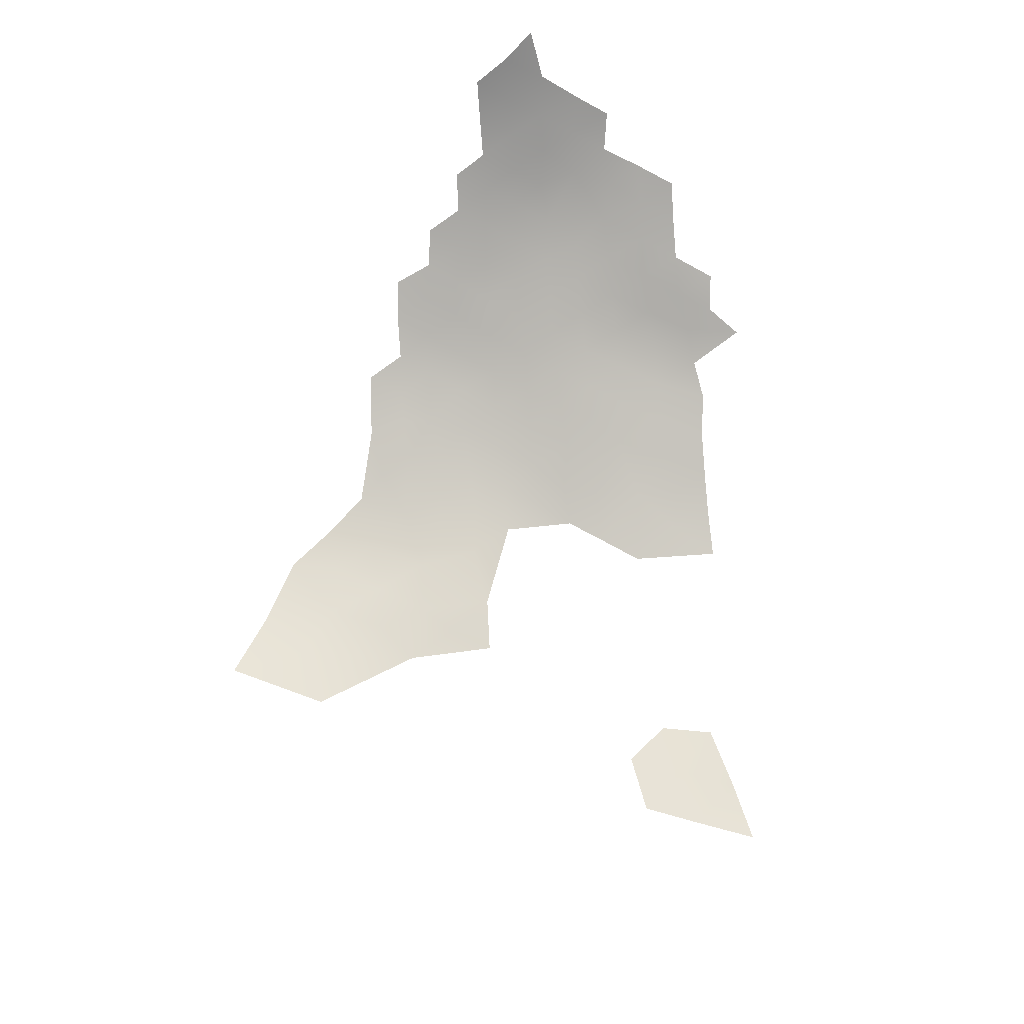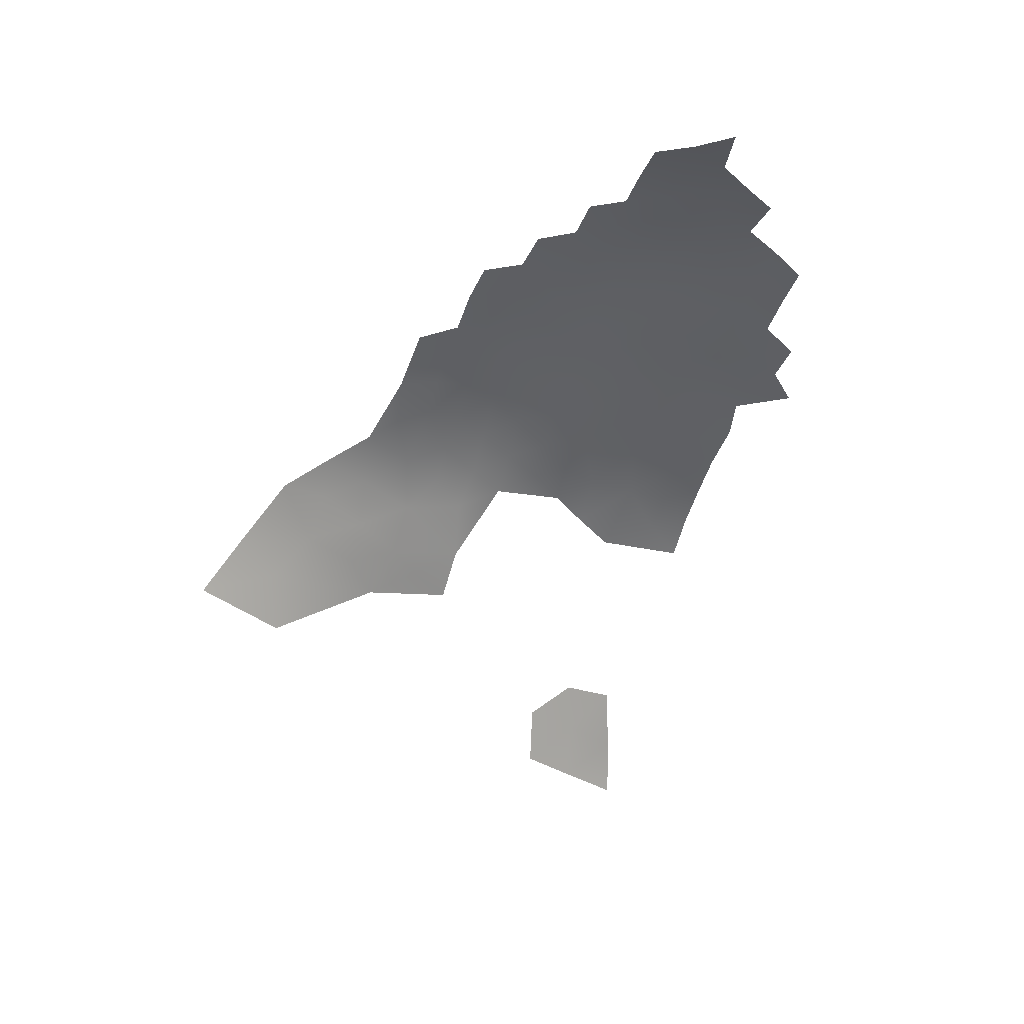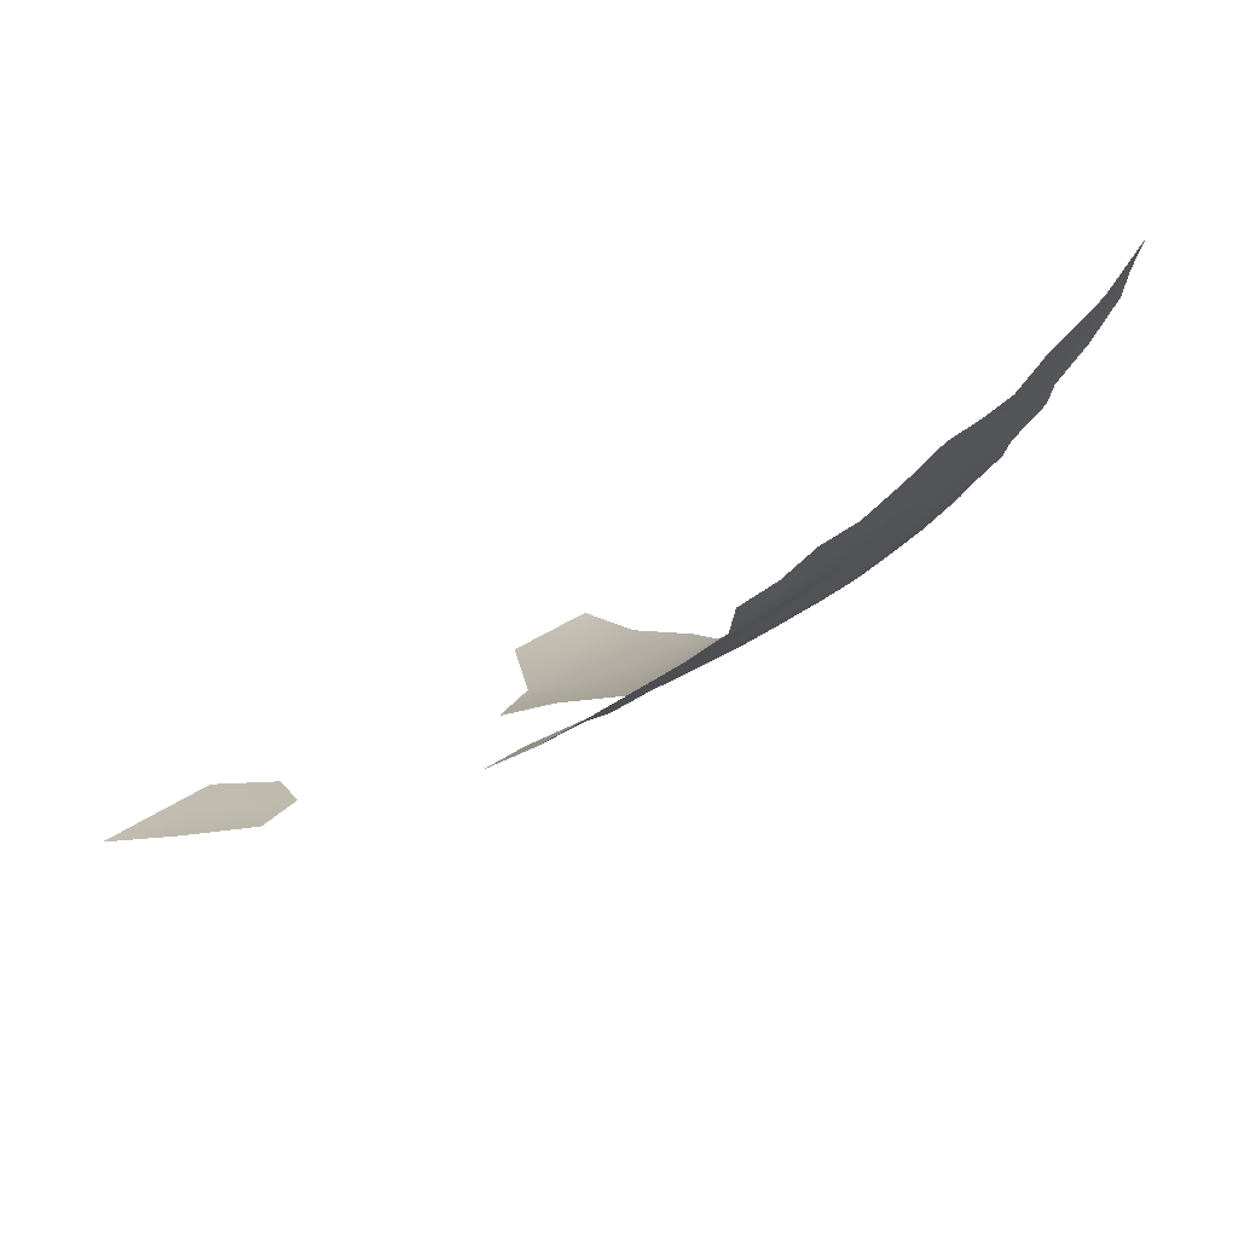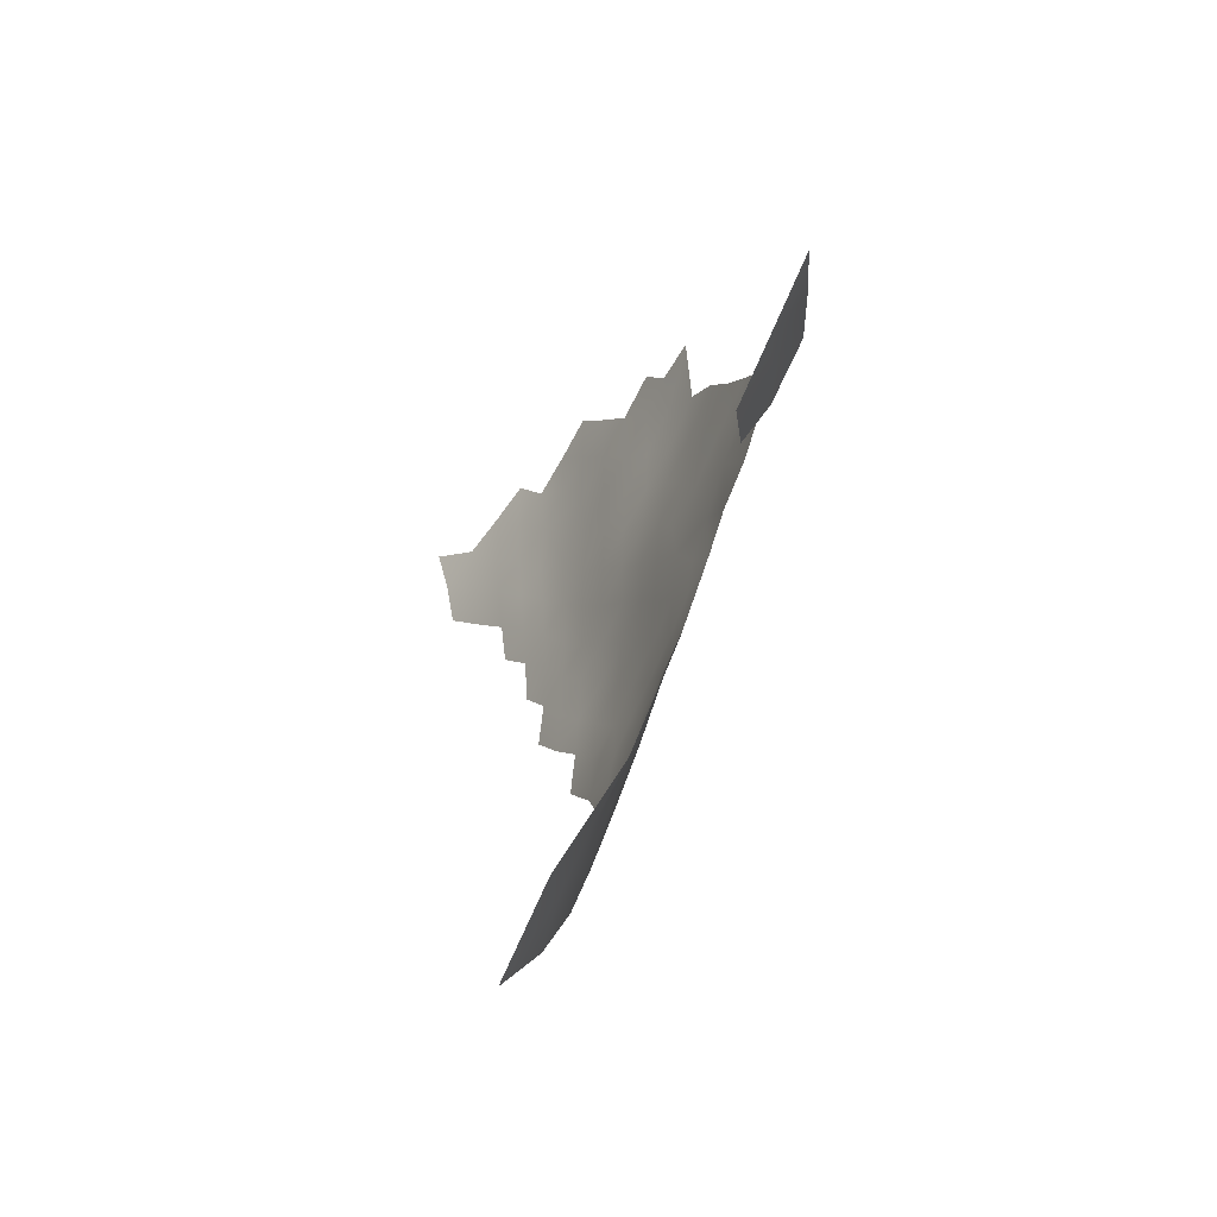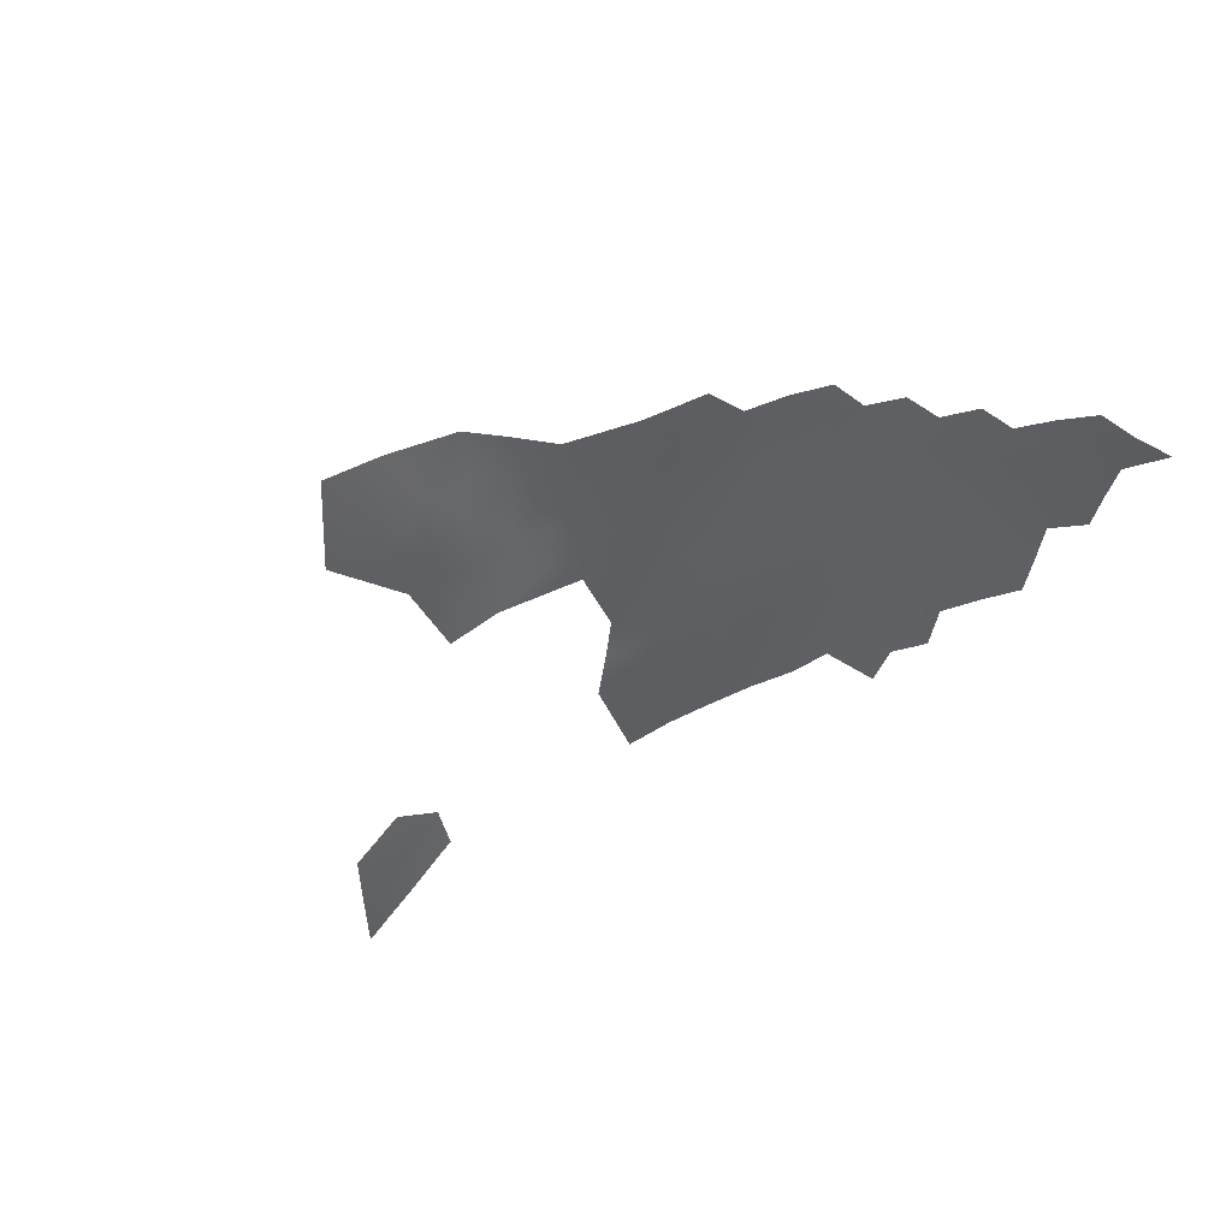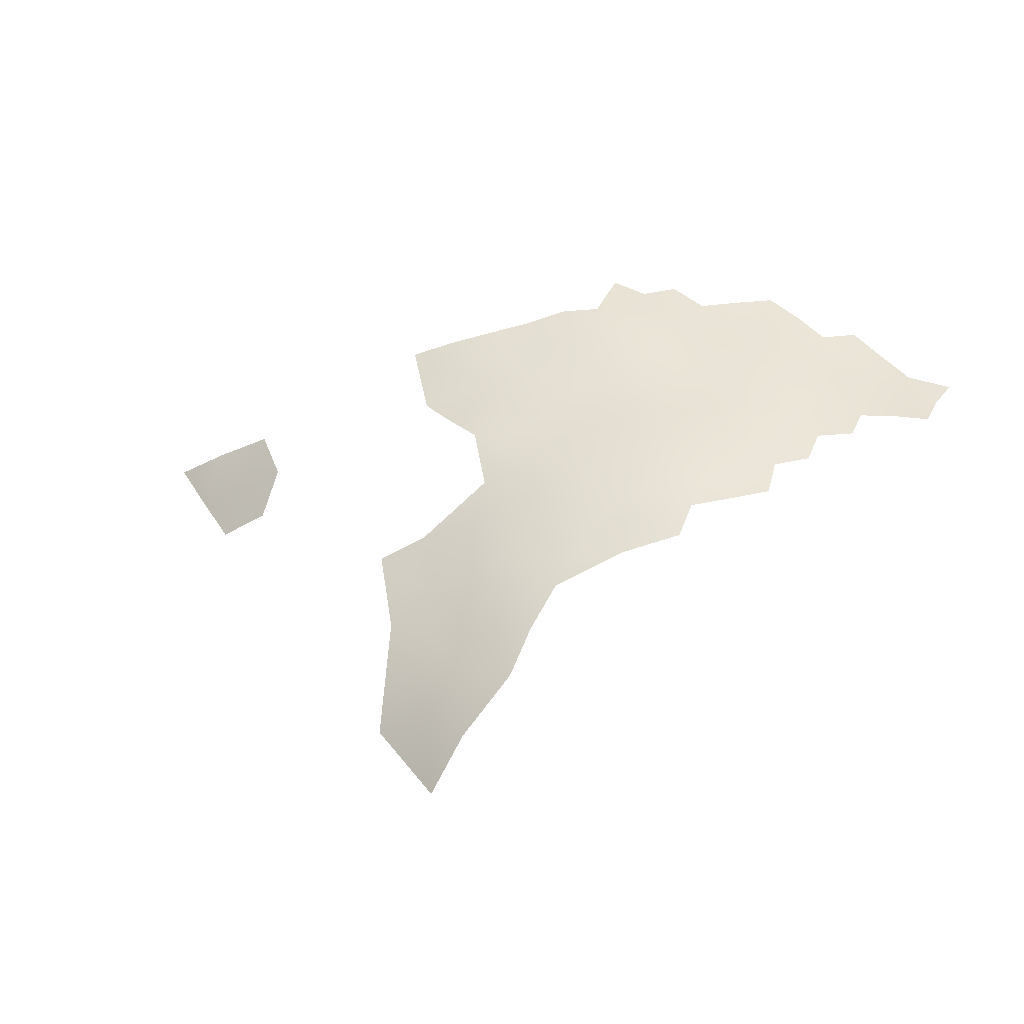
<metadata>
{"format":"obj","ext":"obj","renderer":"f3d","projection":"perspective","resolution":1024,"background":"white","views":[{"elev":-78.4,"azim":121.7,"up":"+Z"},{"elev":-40.4,"azim":100.0,"up":"+Z"},{"elev":77.8,"azim":-37.8,"up":"+Y"},{"elev":-29.9,"azim":-121.1,"up":"+Y"},{"elev":-45.4,"azim":49.7,"up":"+Z"},{"elev":43.2,"azim":17.9,"up":"+Z"}]}
</metadata>
<code>
v 428.1 653.4 278.9
v 430.8 658.9 279.1
v 428 656.9 279.2
v 431 662.4 279.1
v 427.8 660.6 279.3
v 434.1 664.2 278.8
v 425 651.4 278.9
v 425.2 654.9 279.1
v 422 653 279.1
v 421.6 649.5 278.6
v 422.1 656.6 279.2
v 418.9 654.7 279.3
v 418.5 658.5 279.2
v 415.3 653 278.7
v 415.1 656.8 279
v 412 655 278.5
v 411.9 651.2 278
v 418.6 651 278.7
v 415.1 660.6 279.1
v 411.7 658.8 278.7
v 408.7 653.1 277.8
v 408.5 657 278.1
v 418.7 662.1 279.3
v 418.7 665.8 279.4
v 415.4 664.1 279.2
v 422 660.1 279.5
v 422.1 663.8 279.5
v 425.1 658.4 279.3
v 422.2 667.4 279.6
v 425.4 665.6 279.5
v 415.5 667.6 279.4
v 412.1 666 279.2
v 411.9 662.4 278.8
v 408.6 660.8 278.3
v 404.7 659.3 277.6
v 404.9 655.2 277.3
v 401.5 656.8 276.9
v 401.4 653.7 276.5
v 404.5 651.5 276.8
v 397.9 655.4 276.2
v 399 659.3 276.8
v 400.8 649.7 275.5
v 407.8 649.5 277
v 404 647.7 275.6
v 428.5 667.6 279.4
v 428.3 664 279.3
v 431.4 665.9 279
v 401 645.6 273.9
v 396.3 644.4 271.5
v 404.3 643.9 274.7
v 407.5 645.6 276
v 407.7 641.6 275.1
v 402.8 640.6 272.9
v 411.5 638.6 275.2
v 399.2 638.5 270.5
v 403.3 635.9 271
v 407 637.2 273.4
v 407.3 633.1 271.8
v 412.4 641.7 276
v 412.5 644.8 276.7
v 416.6 642.9 276.9
v 410.8 647.6 277.2
v 412.1 669.7 279.5
v 408.7 664.5 278.6
v 408.4 668.4 279.2
v 405.5 666.5 278.6
v 406.1 662.7 278.1
v 396.8 663 276.9
v 394.9 657.3 275.5
v 408.4 672.2 279.7
v 405.1 670.7 279.2
v 405 674.9 279.6
v 401.8 669 278.5
v 425.1 662 279.5
v 442 677.8 276
v 431.6 669.4 278.8
v 431.6 672.9 278.7
v 428.9 670.9 279.3
v 434.6 671.1 278.3
v 428.1 674.4 279.1
v 428.5 678.2 279
v 425.3 677 279.3
v 425.3 680.3 279.3
v 431.4 680.2 278.5
v 422 682.3 279.3
v 422 678.6 279.4
v 431.6 676.3 278.5
v 434.4 678.5 277.9
v 434.6 674.4 278.1
v 437.7 672.6 277.6
v 437.9 676.6 277.2
v 421.4 645.8 278.1
v 412.1 673.4 279.7
v 411.9 677.1 279.5
v 415.5 671.3 279.6
v 415.4 675.1 279.5
v 415.3 678.8 279.5
v 418.8 676.8 279.5
v 418.9 673 279.6
v 418.8 669.2 279.6
v 422.7 674.6 279.6
v 425.4 669.7 279.5
v 418.7 680.5 279.5
v 411.8 680.9 279.5
v 408.9 679.1 279.5
v 405.4 680.2 279.3
v 414.5 648.8 277.9
v 410.5 634.1 273.5
v 409.9 629.8 271.5
v 392.5 642.4 269.3
v 391.3 659.5 275
v 408.4 676.1 279.7
v 415.7 646.3 277.4
v 394.7 669.9 277.6
v 391.2 668.1 276.8
v 394.7 666.3 277.2
v 398.3 667.5 277.8
v 398.2 671.7 278.4
v 387.5 666.4 275.6
v 391.7 664.5 276.2
v 401.6 673.9 279.2
v 421.7 670.9 279.6
v 437.6 669.1 278
v 434.4 667.5 278.6
v 440.8 670.8 277
v 418.2 647.5 278.1
v 402.3 664 277.9
v 400.3 634.4 268.9
v 404.1 631.1 269.2
v 402.5 627.1 266.2
v 364.1 655.5 261.7
v 368.5 651.5 261.5
v 368.6 656.3 264.7
v 372.3 648.1 261.4
v 372.7 652.7 264.7
v 373.6 657 267.9
v 441.2 674.3 276.5
v 396 640 269.8
v 396 635.5 267.9
v 407 624.9 267.5
v 405.2 620.9 263.1
v 399.5 630.9 266.8
v 398 626.4 263
v 376.5 649.1 264.6
v 376.7 653.2 267.2
f 3 28 8
f 47 6 124
f 89 79 90
f 26 11 28
f 1 3 8
f 77 79 89
f 34 64 67
f 77 78 76
f 76 79 77
f 47 4 6
f 124 76 47
f 45 47 76
f 45 76 78
f 47 46 4
f 77 87 80
f 87 81 80
f 100 31 24
f 29 30 102
f 20 33 34
f 11 8 28
f 74 28 5
f 74 26 28
f 89 87 77
f 126 10 18
f 78 77 80
f 10 126 92
f 11 12 9
f 95 93 63
f 31 32 25
f 1 8 7
f 16 21 17
f 86 103 98
f 90 91 89
f 125 90 123
f 24 31 25
f 123 90 79
f 27 30 29
f 86 85 103
f 30 45 102
f 98 97 96
f 46 45 30
f 46 47 45
f 86 101 82
f 9 7 8
f 9 8 11
f 86 82 83
f 100 29 122
f 26 74 27
f 112 94 105
f 82 80 81
f 78 102 45
f 95 96 93
f 33 19 25
f 33 25 32
f 65 70 71
f 74 30 27
f 83 85 86
f 18 10 9
f 18 9 12
f 104 105 94
f 4 46 5
f 4 5 2
f 16 14 15
f 16 17 14
f 99 100 122
f 124 79 76
f 124 123 79
f 61 60 59
f 61 113 60
f 31 95 63
f 31 63 32
f 34 22 20
f 26 27 23
f 97 98 103
f 72 70 112
f 72 71 70
f 101 99 122
f 41 69 40
f 24 29 100
f 3 5 28
f 3 2 5
f 74 5 46
f 74 46 30
f 90 125 137
f 23 24 25
f 91 90 137
f 37 36 35
f 83 82 81
f 7 9 10
f 64 34 33
f 14 18 12
f 26 23 13
f 23 25 19
f 20 19 33
f 15 20 16
f 15 19 20
f 64 33 32
f 94 93 96
f 94 96 97
f 52 51 50
f 87 84 81
f 87 88 84
f 117 118 114
f 117 114 116
f 13 12 11
f 13 11 26
f 66 65 71
f 100 95 31
f 100 99 95
f 13 23 19
f 13 19 15
f 22 16 20
f 40 38 37
f 40 37 41
f 99 98 96
f 99 96 95
f 36 22 35
f 34 67 35
f 34 35 22
f 64 65 66
f 22 21 16
f 115 116 114
f 107 60 113
f 107 62 60
f 89 88 87
f 89 91 88
f 66 67 64
f 66 127 67
f 122 29 102
f 51 62 43
f 27 29 24
f 27 24 23
f 101 86 98
f 101 98 99
f 104 94 97
f 42 44 39
f 42 39 38
f 118 117 73
f 48 44 42
f 115 119 120
f 44 43 39
f 44 51 43
f 68 117 116
f 50 51 44
f 108 58 109
f 38 36 37
f 38 39 36
f 17 62 107
f 107 14 17
f 120 116 115
f 73 66 71
f 126 107 113
f 56 53 55
f 57 54 52
f 36 21 22
f 15 14 12
f 15 12 13
f 70 65 63
f 70 63 93
f 127 66 73
f 39 43 21
f 39 21 36
f 65 32 63
f 65 64 32
f 53 52 50
f 75 91 137
f 129 56 128
f 48 50 44
f 57 52 53
f 57 53 56
f 49 110 138
f 112 70 93
f 112 93 94
f 128 56 55
f 17 21 43
f 17 43 62
f 135 145 136
f 57 58 108
f 18 107 126
f 18 14 107
f 121 71 72
f 133 135 136
f 61 126 113
f 135 144 145
f 139 128 55
f 139 55 138
f 127 35 67
f 112 105 106
f 142 128 139
f 56 58 57
f 56 129 58
f 108 54 57
f 127 73 117
f 127 117 68
f 143 130 142
f 142 129 128
f 142 130 129
f 121 118 73
f 121 73 71
f 132 135 133
f 134 135 132
f 134 144 135
f 51 60 62
f 52 54 59
f 61 92 126
f 101 80 82
f 42 38 40
f 102 78 80
f 131 132 133
f 72 112 106
f 55 49 138
f 101 122 102
f 101 102 80
f 53 50 48
f 52 60 51
f 52 59 60
f 41 127 68
f 68 69 41
f 41 37 35
f 41 35 127
f 120 68 116
f 61 59 54
f 129 109 58
f 111 69 68
f 111 68 120
f 139 138 110
f 111 120 119
f 141 140 130
f 49 48 42
f 49 53 48
f 49 55 53
f 140 129 130
f 140 109 129
f 143 141 130
f 143 142 139

</code>
